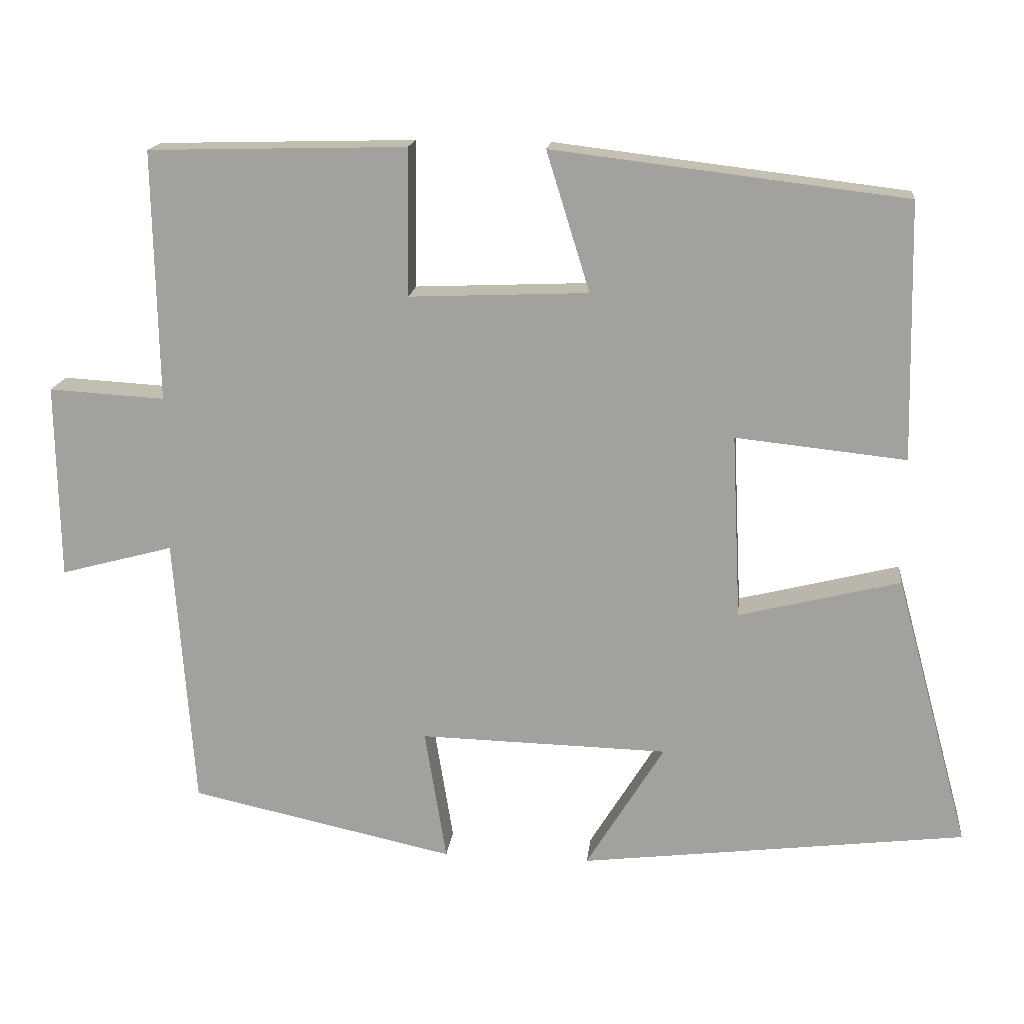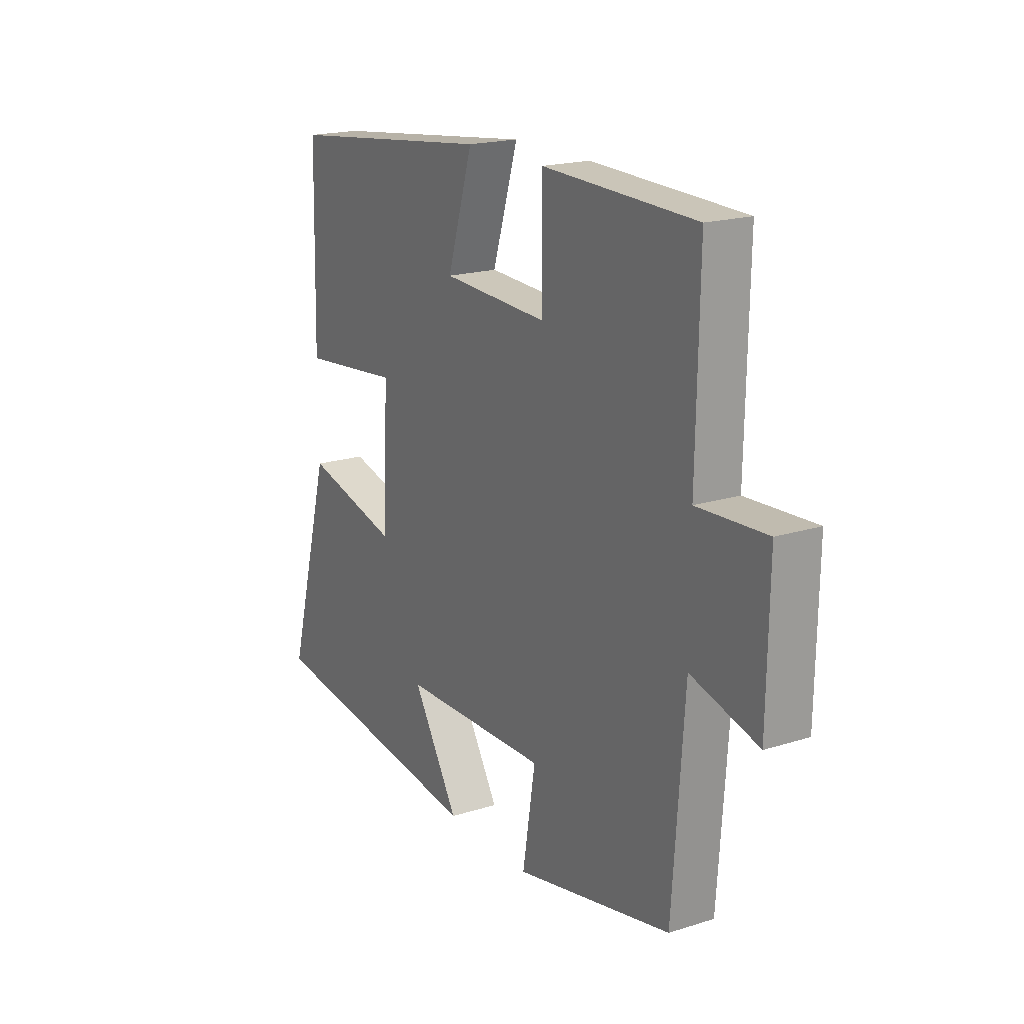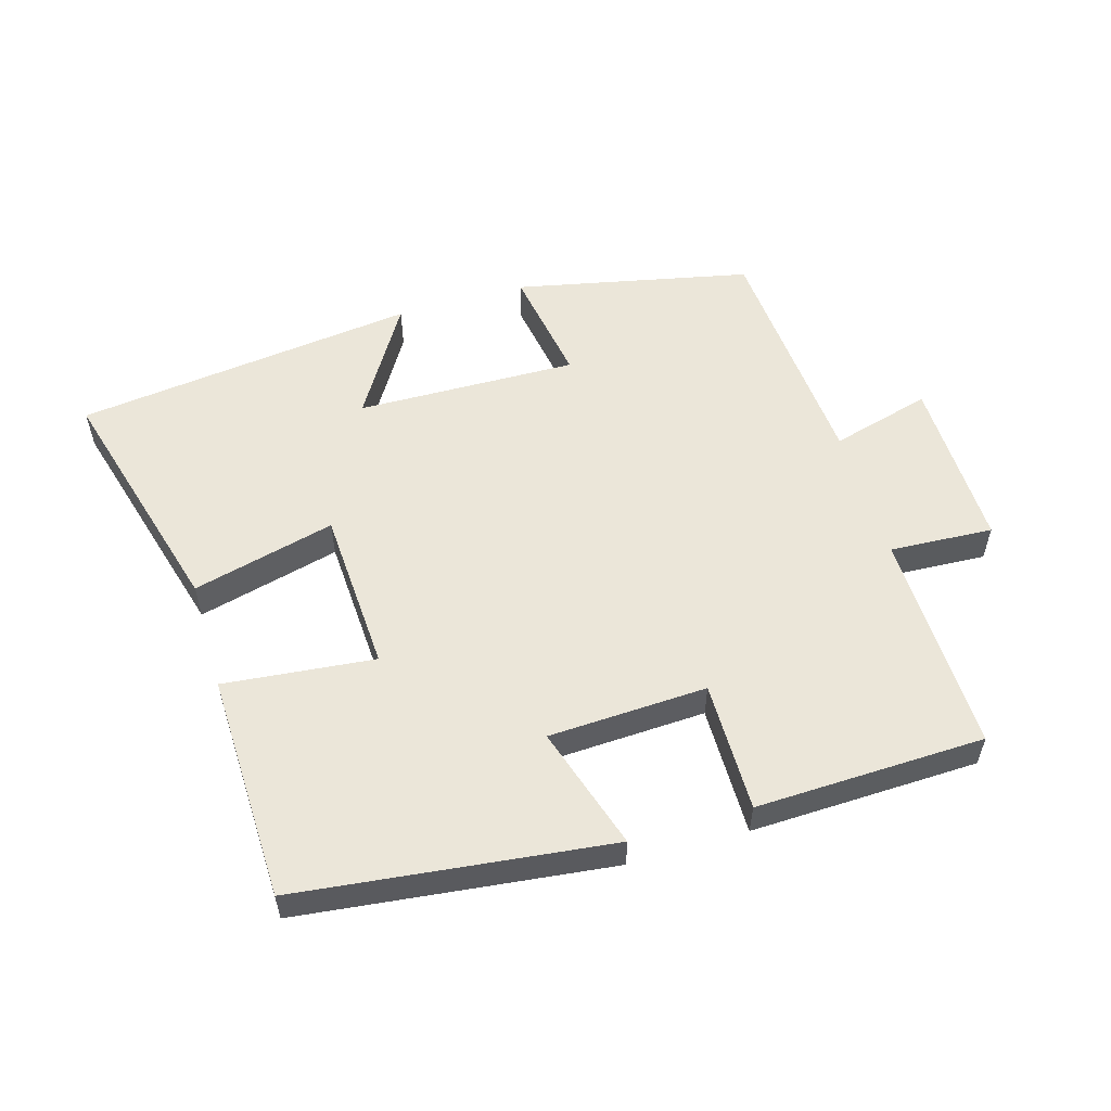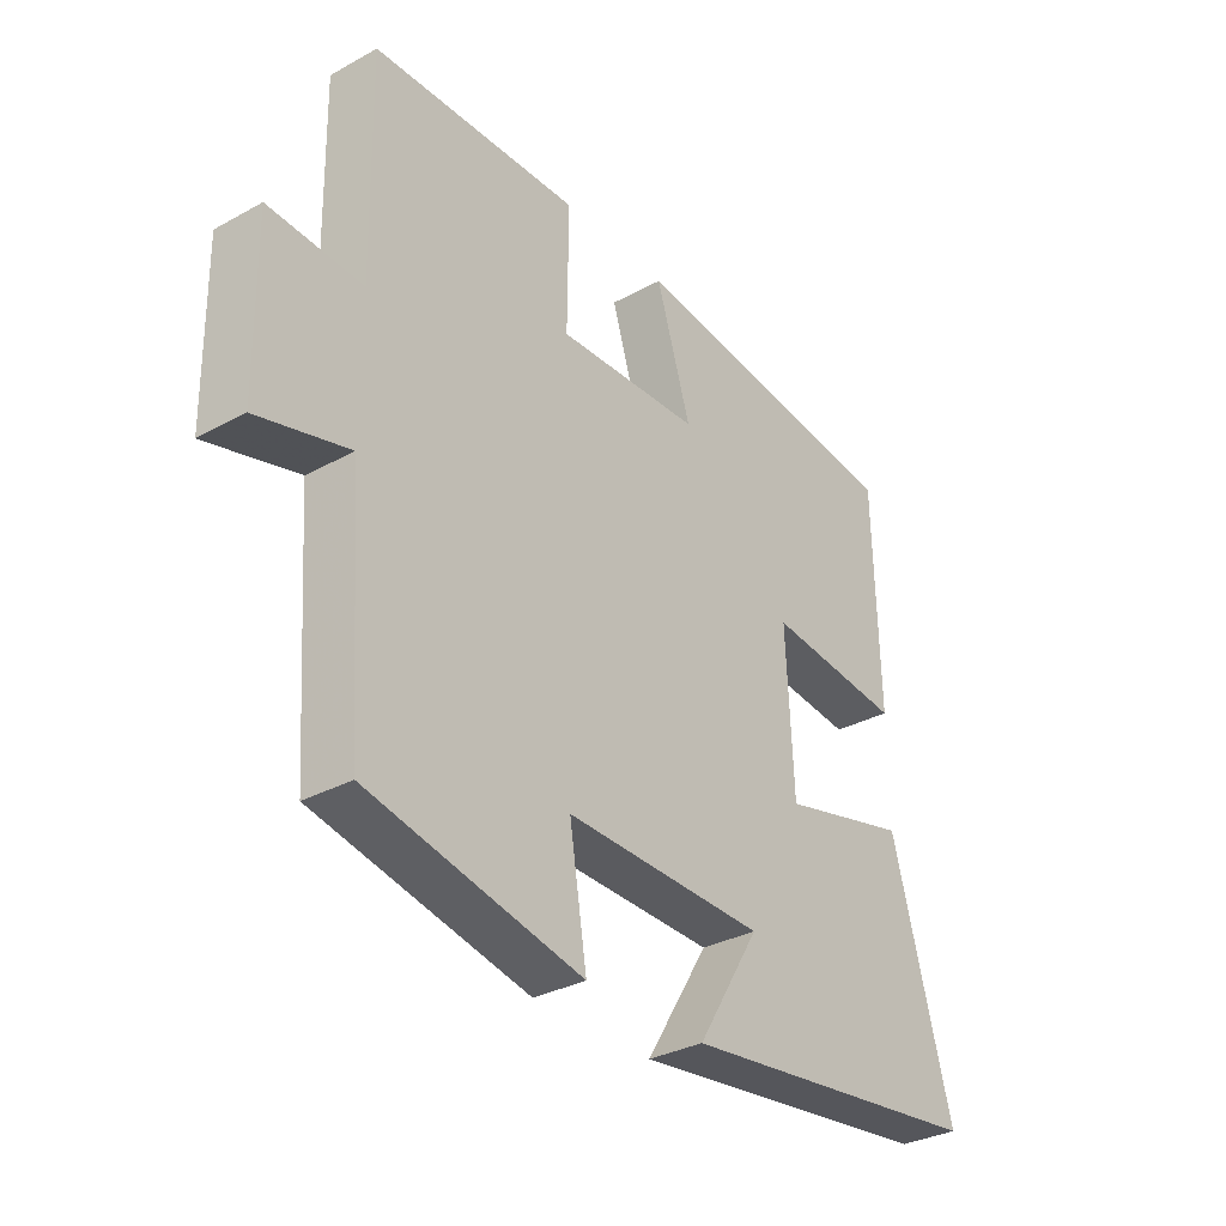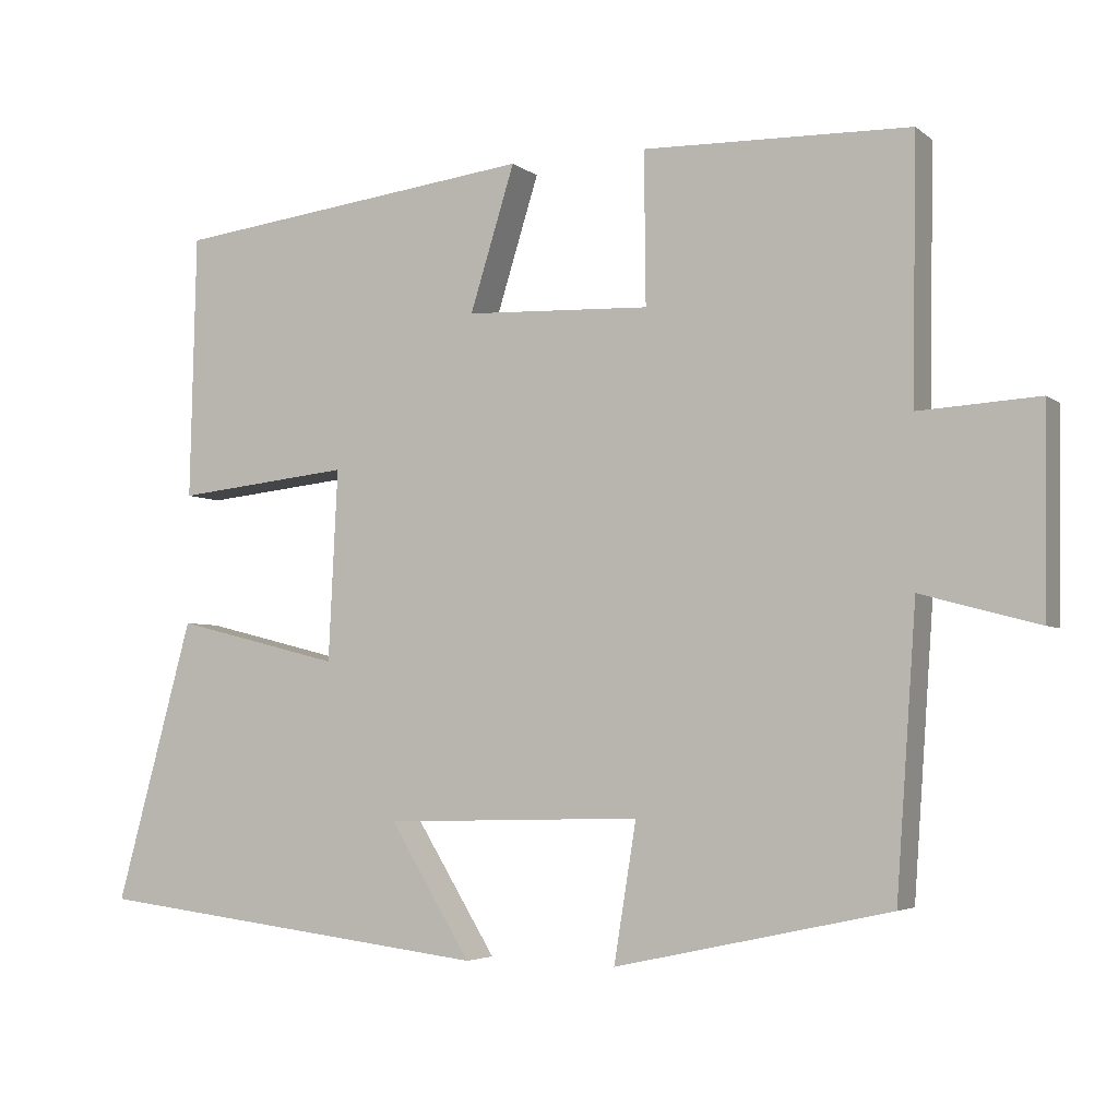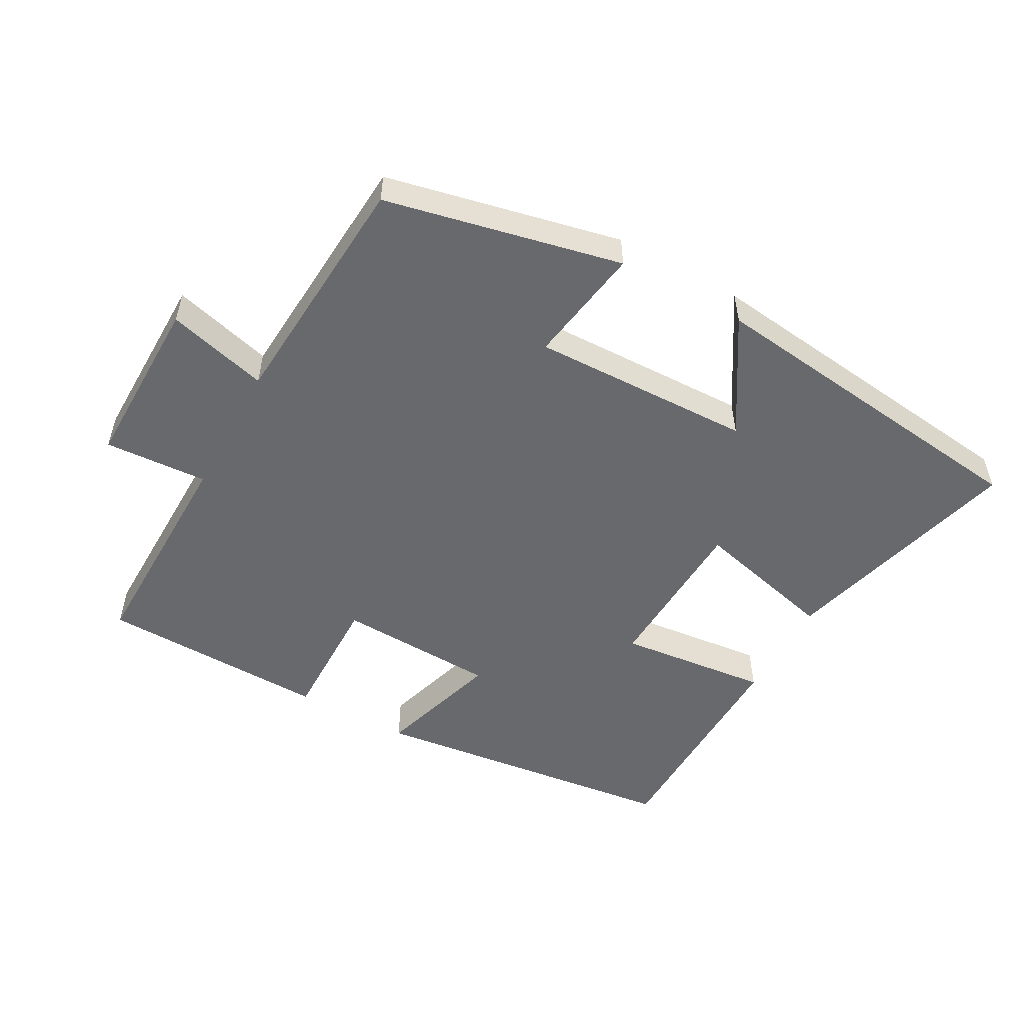
<metadata>
{"format":"obj","ext":"obj","renderer":"f3d","projection":"perspective","resolution":1024,"background":"white","views":[{"elev":16.7,"azim":-173.7,"up":"+Z"},{"elev":19.1,"azim":59.3,"up":"+Z"},{"elev":55.3,"azim":-16.6,"up":"+Y"},{"elev":-32.3,"azim":127.5,"up":"+Z"},{"elev":-4.3,"azim":25.1,"up":"+Z"},{"elev":-52.7,"azim":151.2,"up":"+Y"}]}
</metadata>
<code>
v 0.474 0.07 -0.423
v 0.118 0.07 -0.5
v 0.147 0.07 -0.321
v -0.187 0.07 -0.329
v -0.082 0.07 -0.5
v -0.6 0.07 -0.437
v -0.5 0.07 -0.071
v -0.284 0.07 -0.125
v -0.272 0.07 0.123
v -0.5 0.07 0.099
v -0.492 0.07 0.443
v -0.02 0.07 0.5
v -0.078 0.07 0.313
v 0.162 0.07 0.303
v 0.16 0.07 0.5
v 0.506 0.07 0.491
v 0.5 0.07 0.155
v 0.656 0.07 0.164
v 0.652 0.07 -0.098
v 0.5 0.07 -0.057
v 0.474 0 -0.423
v 0.118 0 -0.5
v 0.147 0 -0.321
v -0.187 0 -0.329
v -0.082 0 -0.5
v -0.6 0 -0.437
v -0.5 0 -0.071
v -0.284 0 -0.125
v -0.272 0 0.123
v -0.5 0 0.099
v -0.492 0 0.443
v -0.02 0 0.5
v -0.078 0 0.313
v 0.162 0 0.303
v 0.16 0 0.5
v 0.506 0 0.491
v 0.5 0 0.155
v 0.656 0 0.164
v 0.652 0 -0.098
v 0.5 0 -0.057
f 17 18 19 20
f 17 20 1 2
f 14 15 16 17
f 13 14 17
f 10 11 12 13
f 9 10 13
f 8 9 13 17
f 6 7 8
f 4 5 6
f 4 6 8 17
f 17 2 3
f 3 4 17
f 40 39 38 37
f 22 21 40 37
f 37 36 35 34
f 37 34 33
f 33 32 31 30
f 33 30 29
f 37 33 29 28
f 28 27 26
f 26 25 24
f 37 28 26 24
f 23 22 37
f 37 24 23
f 1 21 22 2
f 2 22 23 3
f 3 23 24 4
f 4 24 25 5
f 5 25 26 6
f 6 26 27 7
f 7 27 28 8
f 8 28 29 9
f 9 29 30 10
f 10 30 31 11
f 11 31 32 12
f 12 32 33 13
f 13 33 34 14
f 14 34 35 15
f 15 35 36 16
f 16 36 37 17
f 17 37 38 18
f 18 38 39 19
f 19 39 40 20
f 20 40 21 1

</code>
